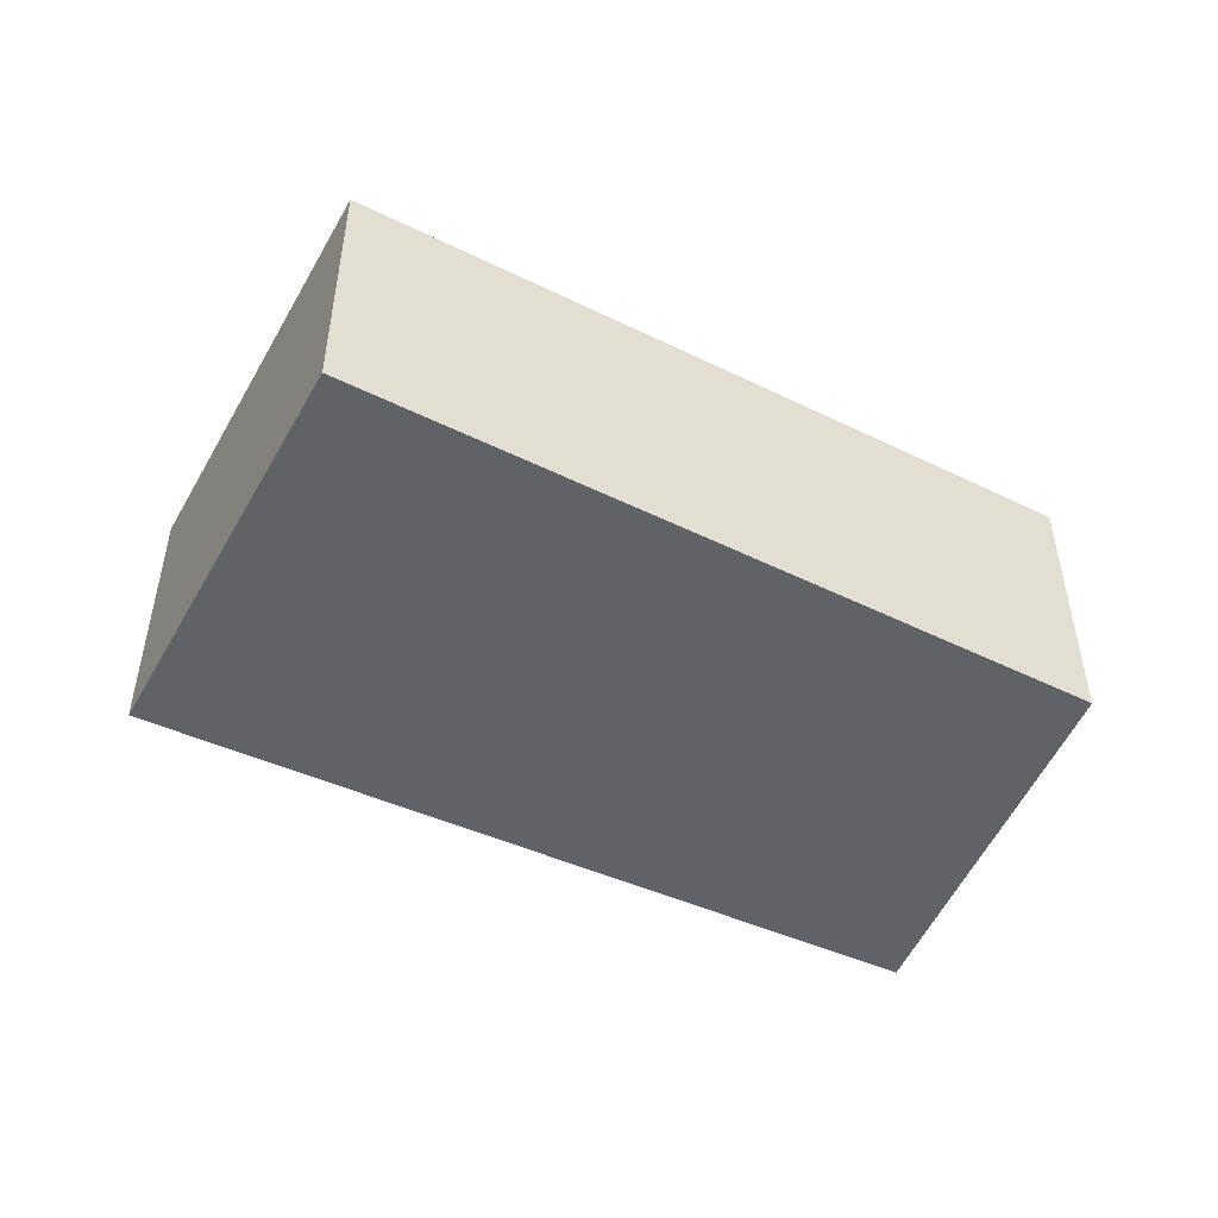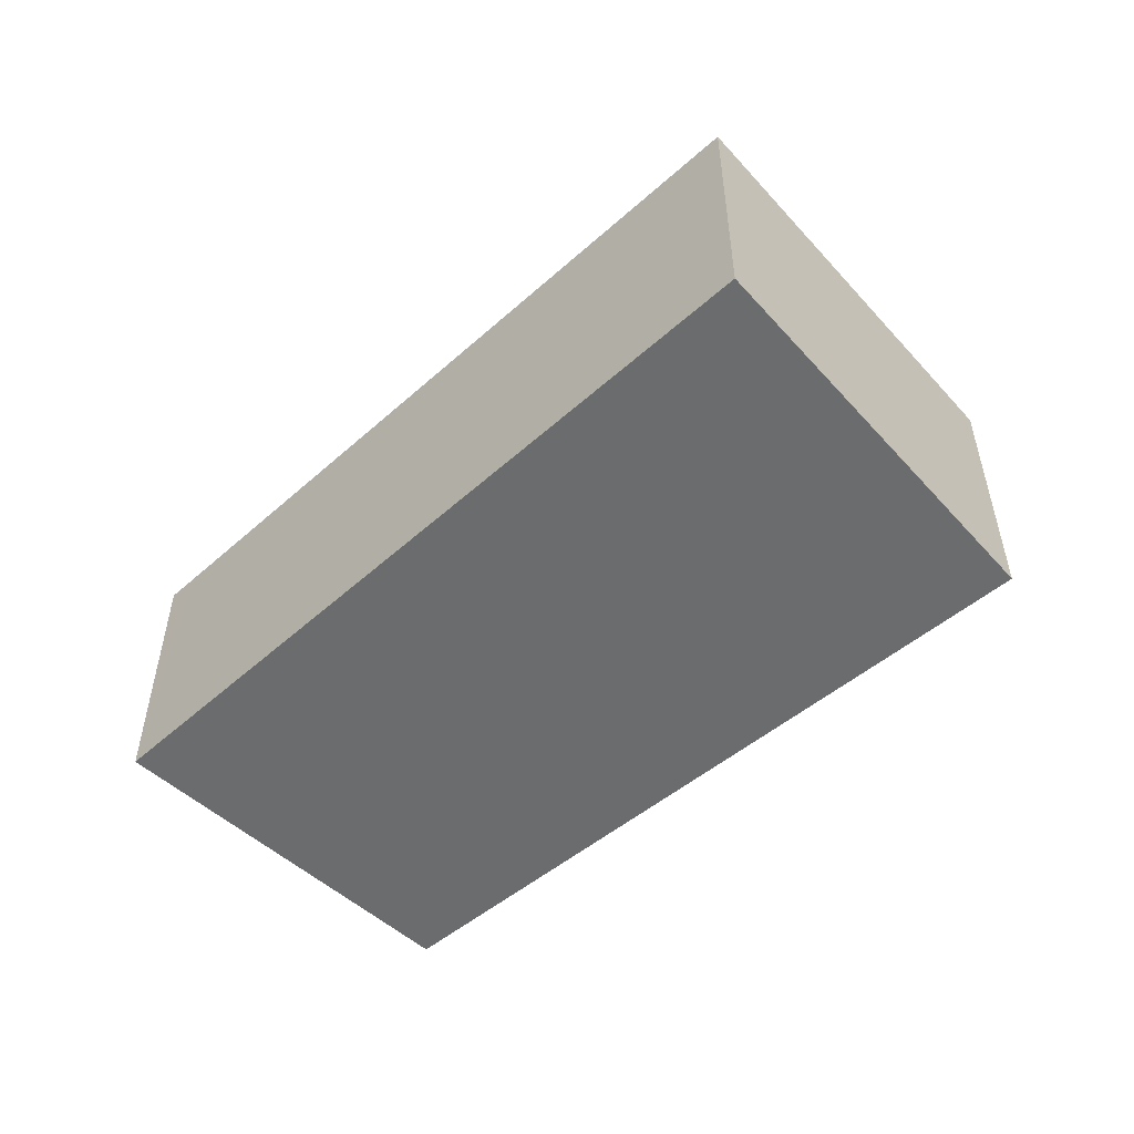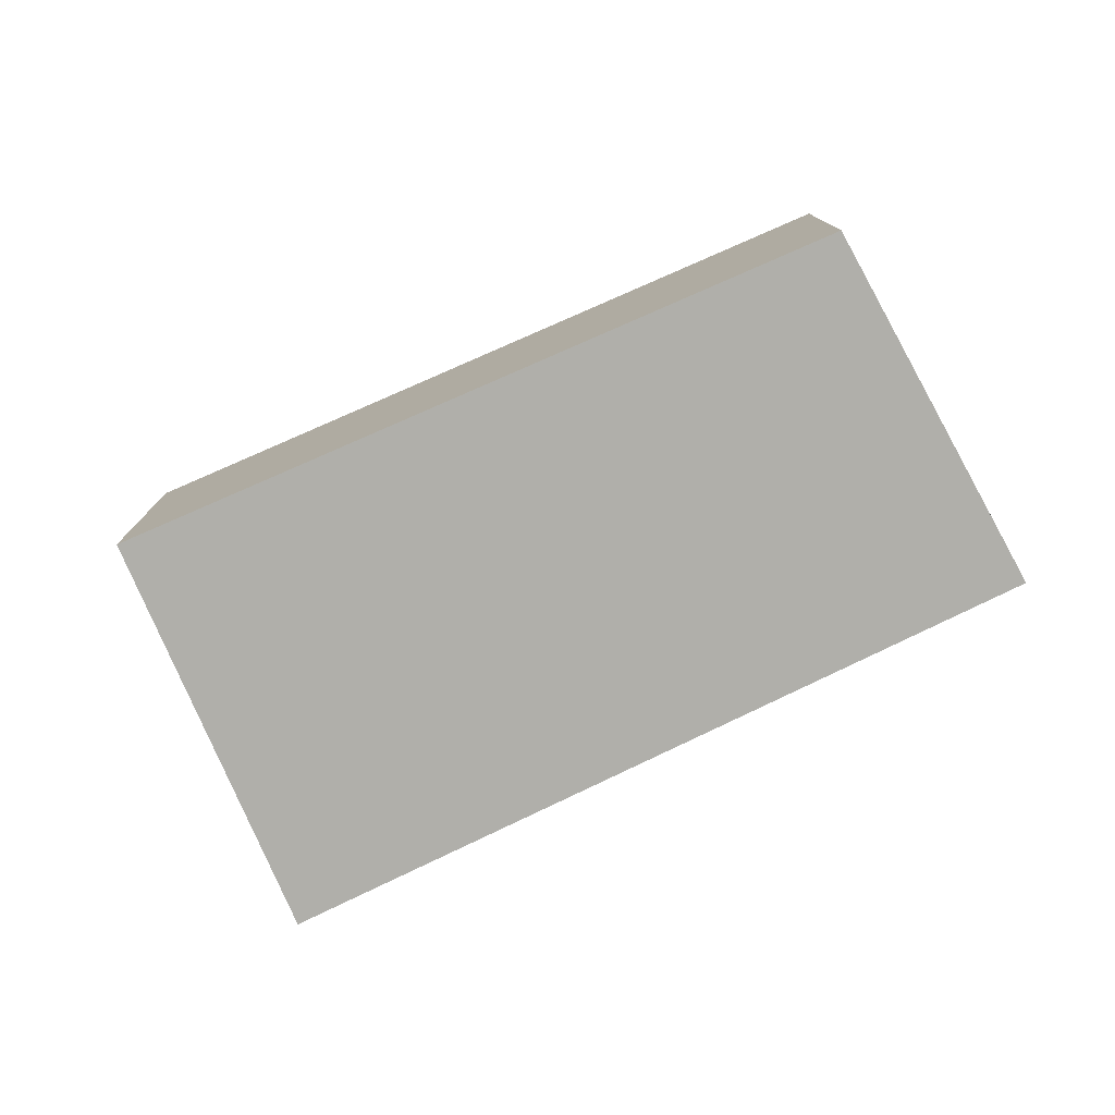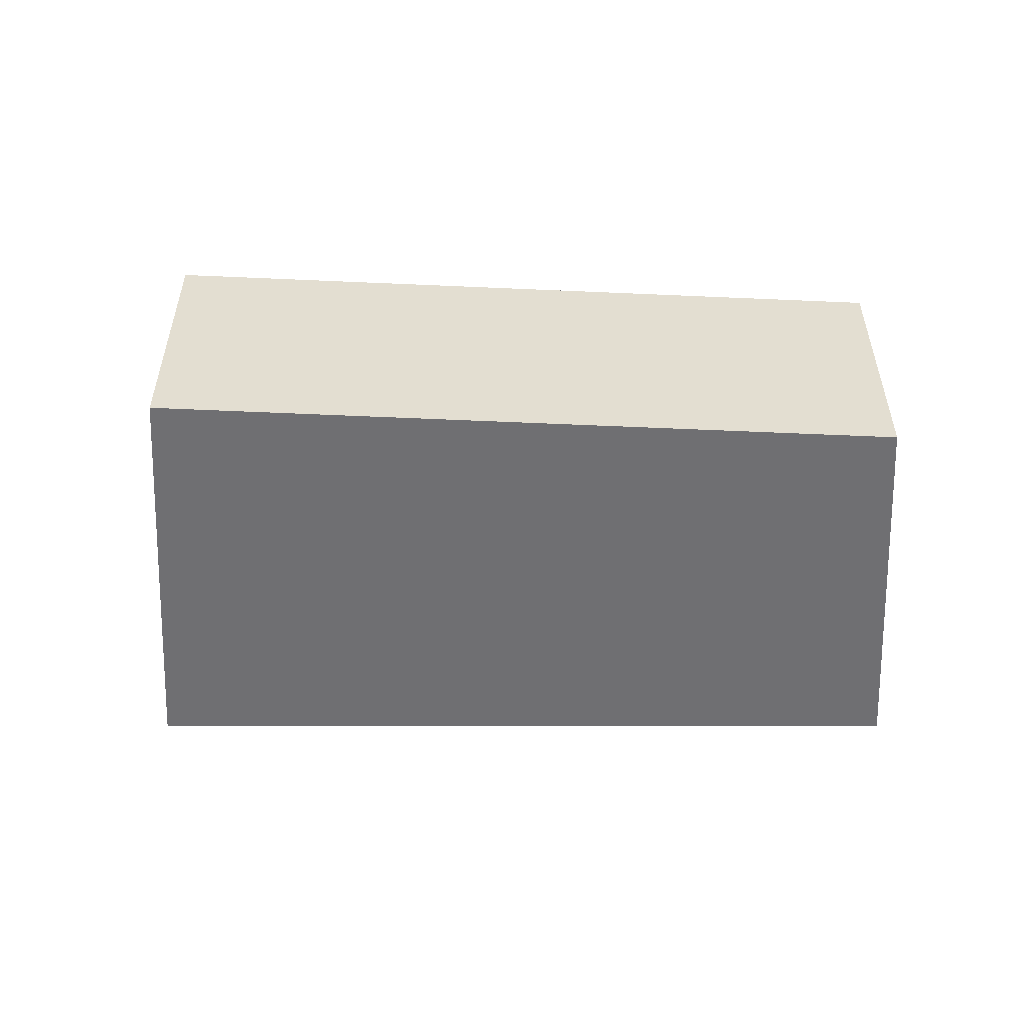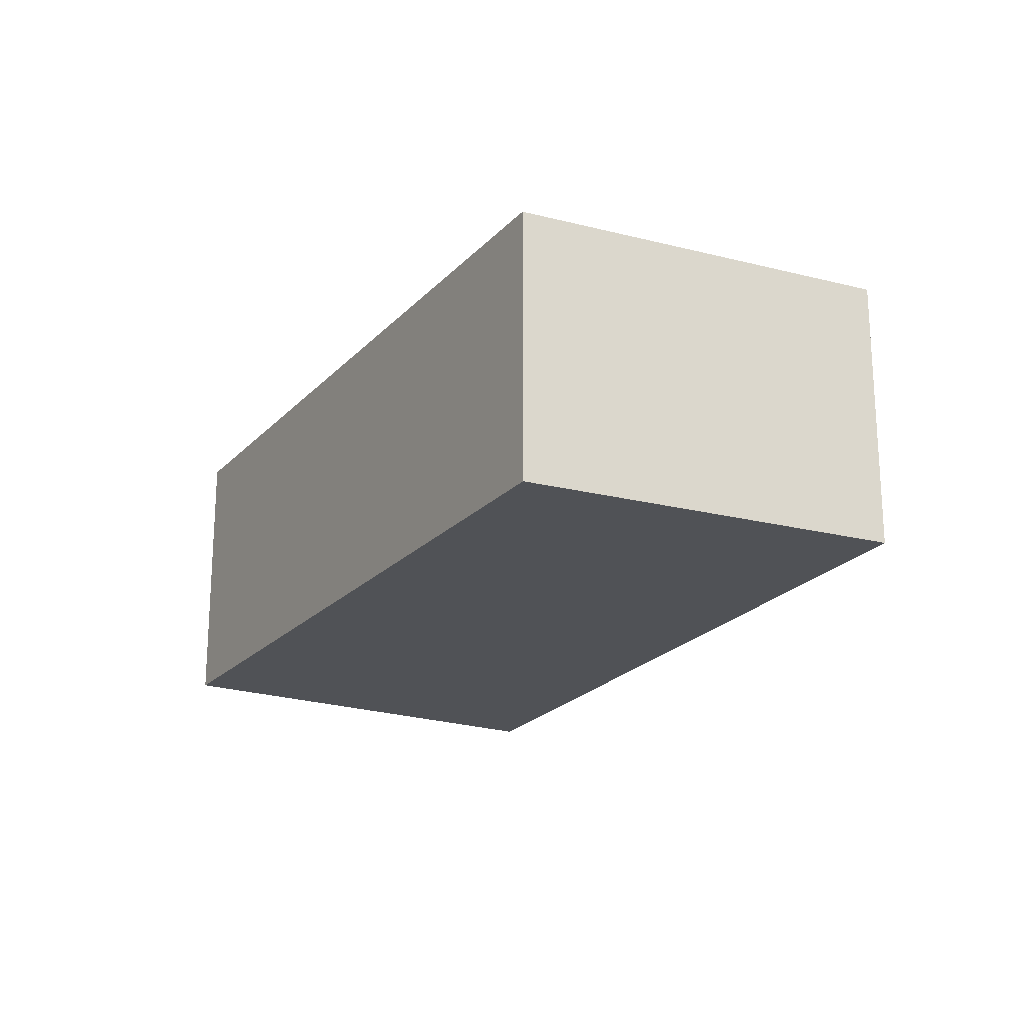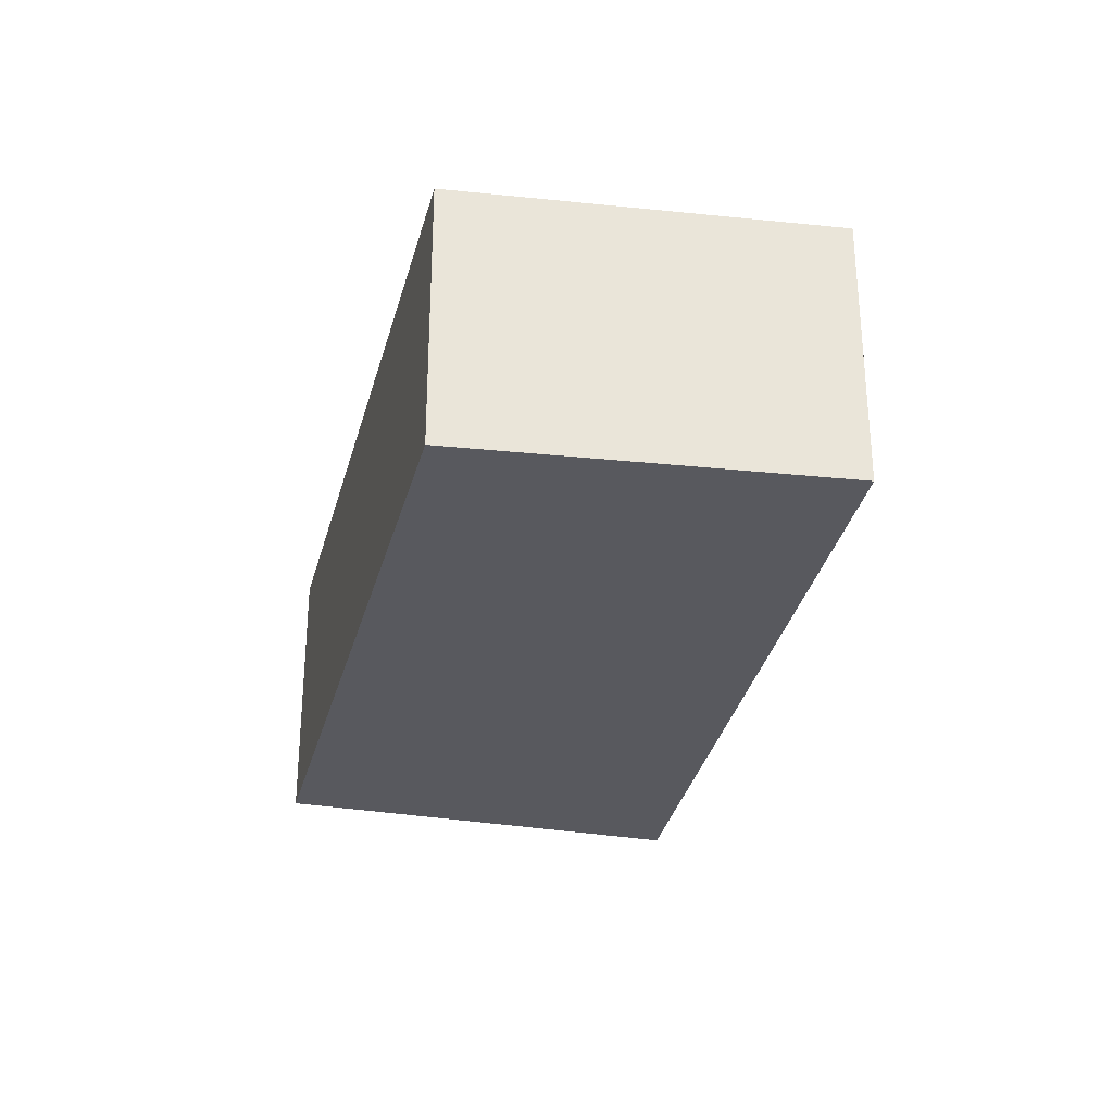
<metadata>
{"format":"obj","ext":"obj","renderer":"f3d","projection":"perspective","resolution":1024,"background":"white","views":[{"elev":-50.5,"azim":6.6,"up":"+Y"},{"elev":-53.6,"azim":-104.2,"up":"+Y"},{"elev":-78.0,"azim":58.3,"up":"+Y"},{"elev":-54.7,"azim":32.1,"up":"+Y"},{"elev":-21.1,"azim":94.8,"up":"+Y"},{"elev":-30.4,"azim":110.8,"up":"+Y"}]}
</metadata>
<code>
v  4.958 2.117 -3.116
v  6.391 2.117 -1.087
v  5.177 2.117 -3.254
v  6.632 2.117 -0.657
v  1.872 2.117 2.651
v  0 2.117 1.296e-16
v  5.177 1.993e-16 -3.254
v  0 0 0
v  4.958 1.908e-16 -3.116
v  1.872 -1.623e-16 2.651
v  6.632 4.023e-17 -0.657
v  6.391 6.656e-17 -1.087
g defaultobject
f 1 2 3
f 2 1 4
f 4 1 5
f 5 1 6
f 7 1 3
f 1 7 6
f 6 7 8
f 8 7 9
f 8 5 6
f 5 8 10
f 10 4 5
f 4 10 11
f 2 7 3
f 7 2 4
f 7 4 12
f 12 4 11
f 12 9 7
f 9 12 8
f 8 12 10
f 10 12 11

</code>
